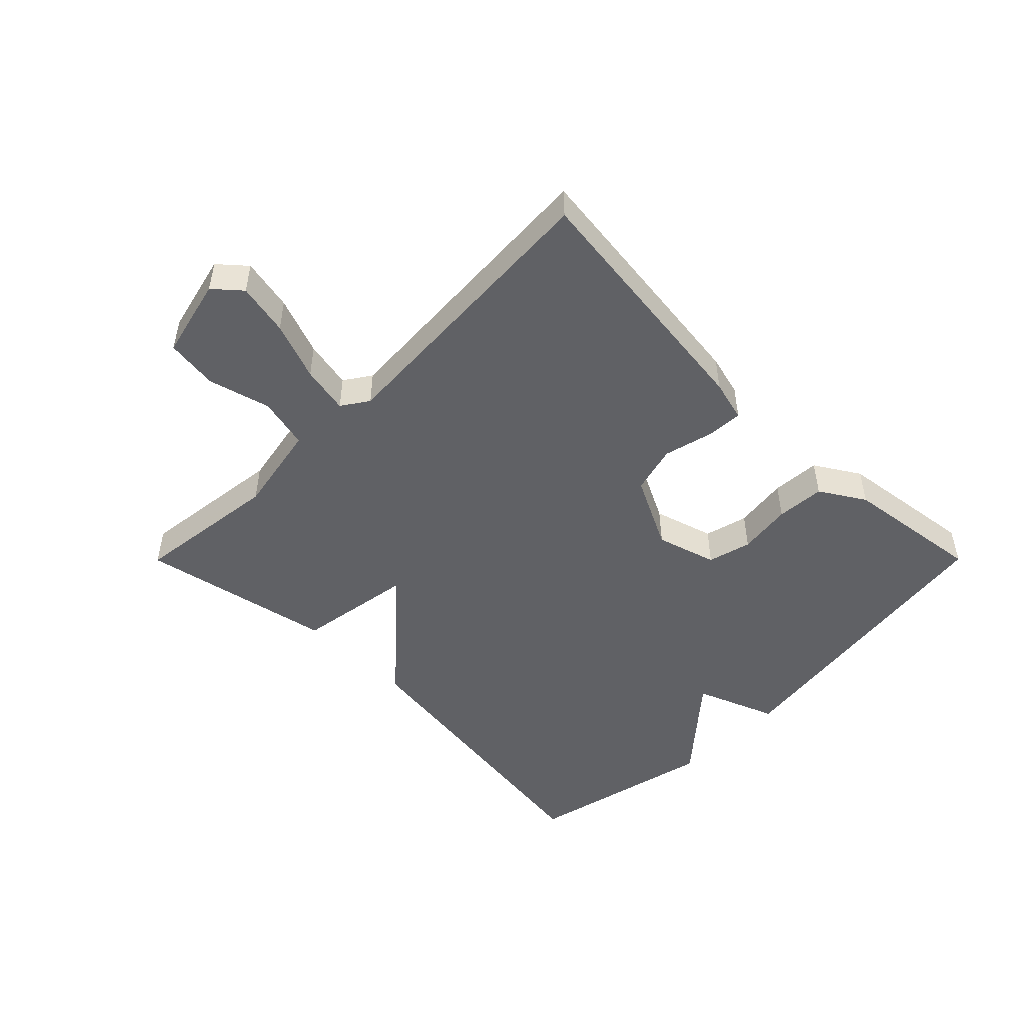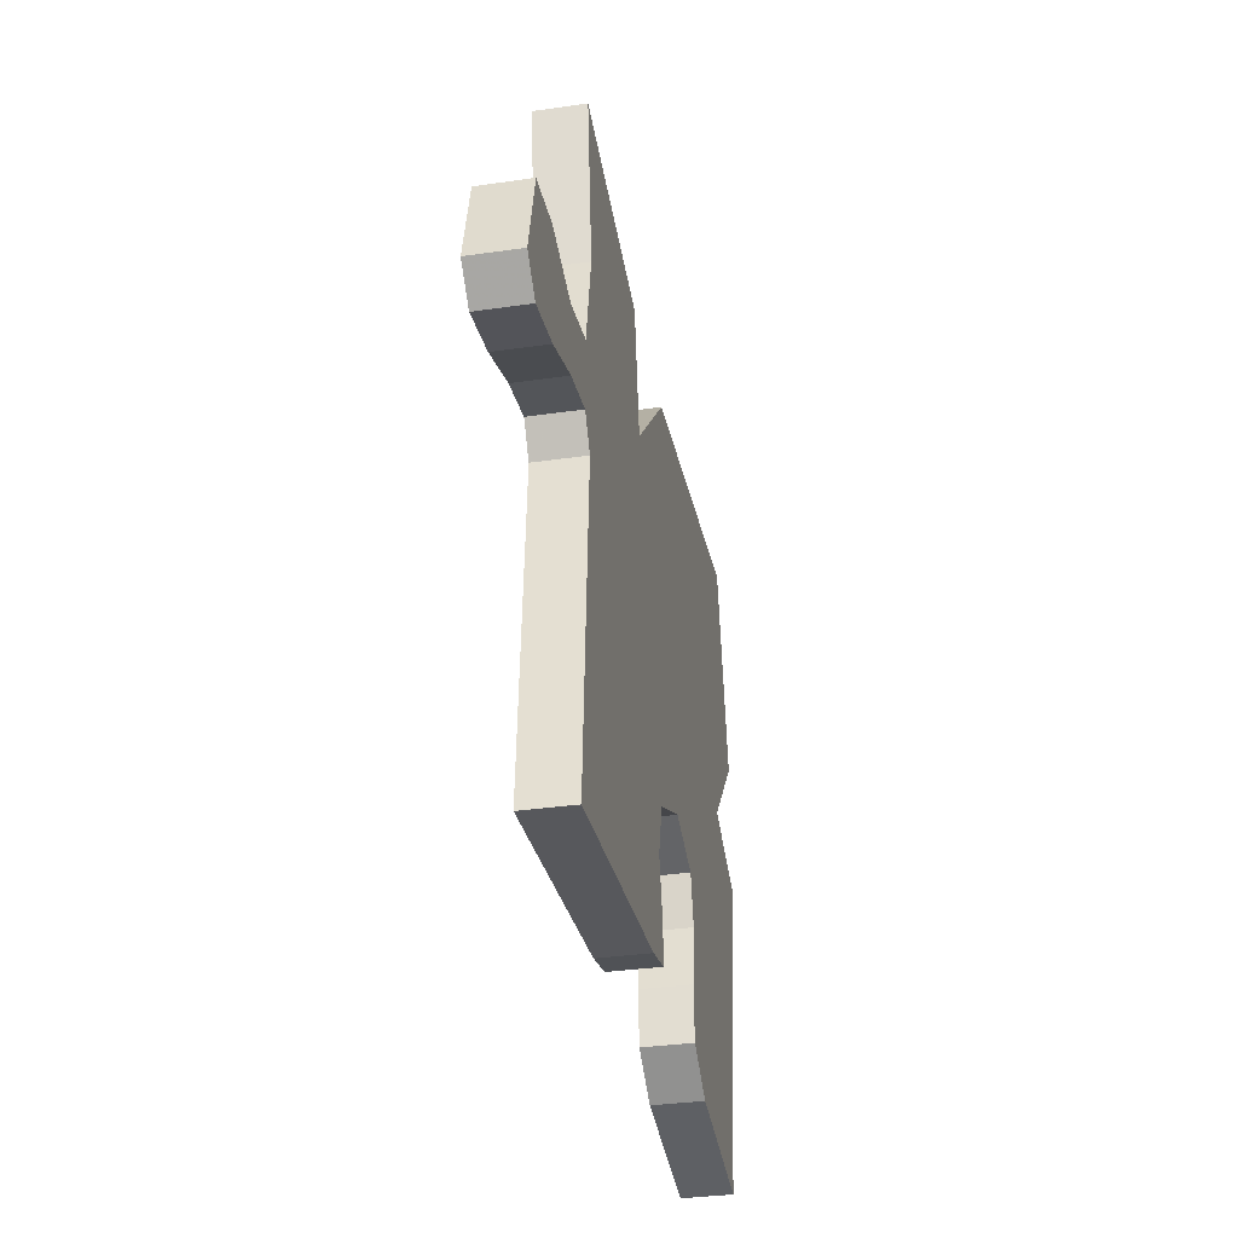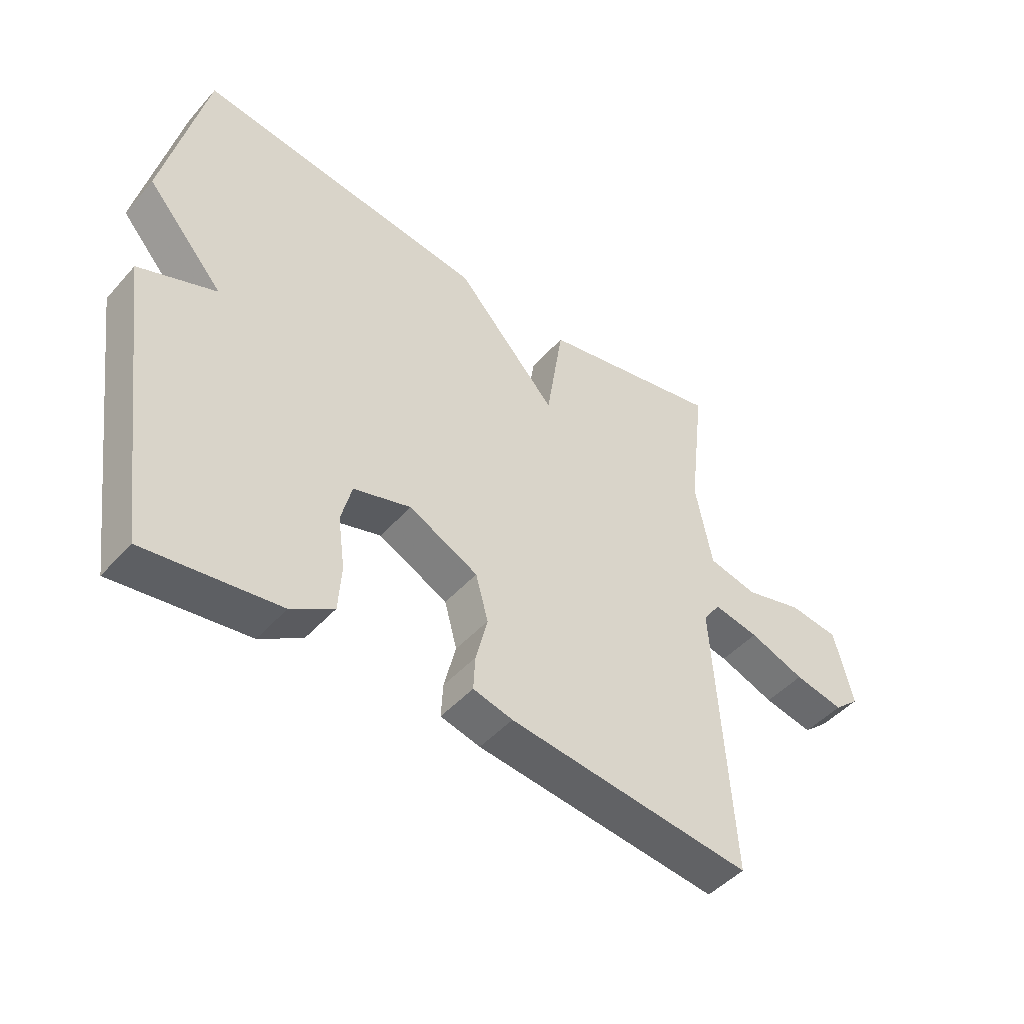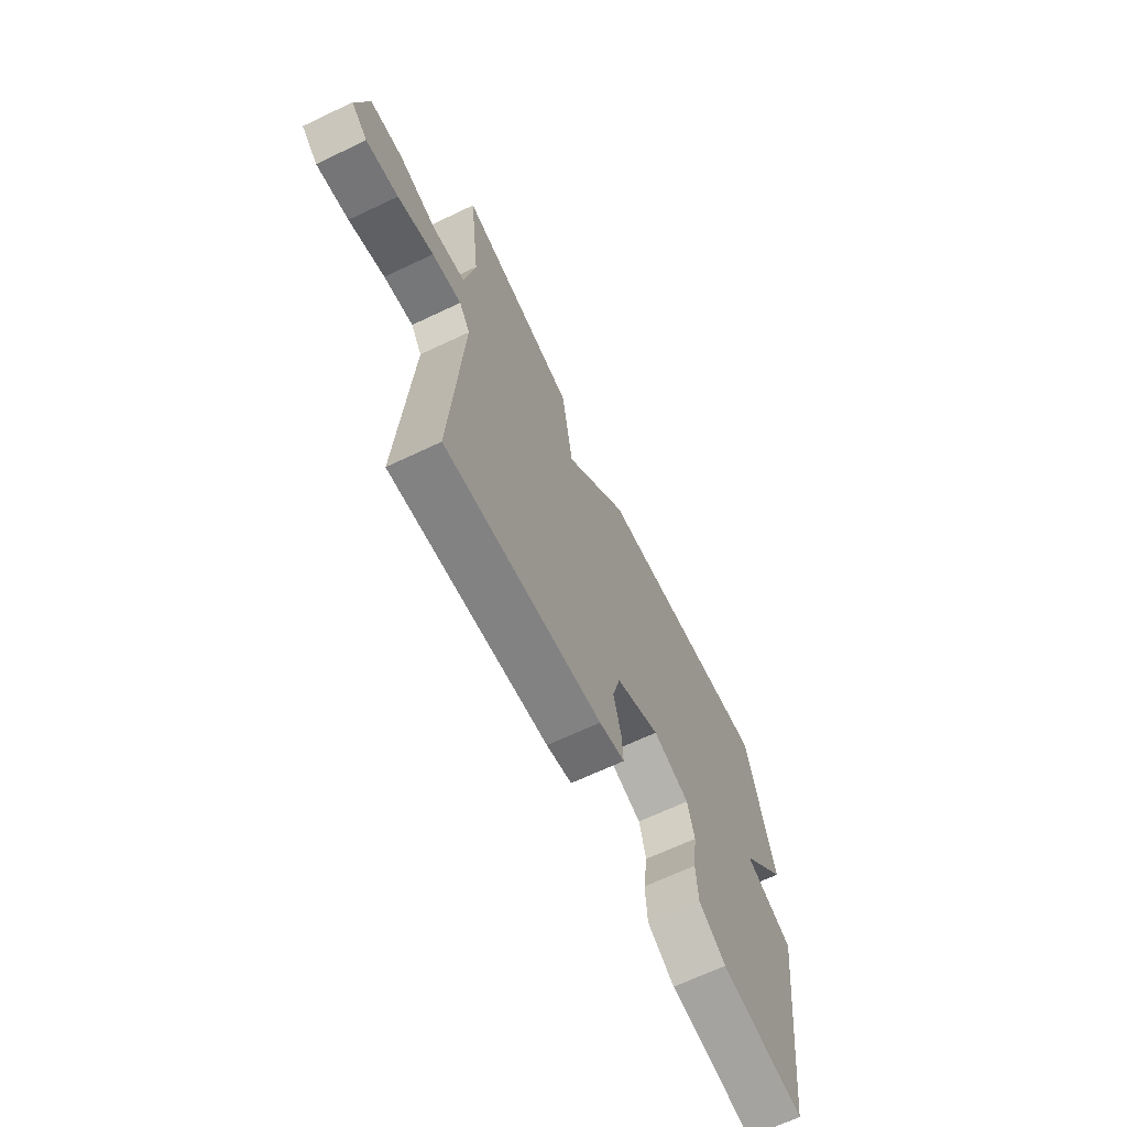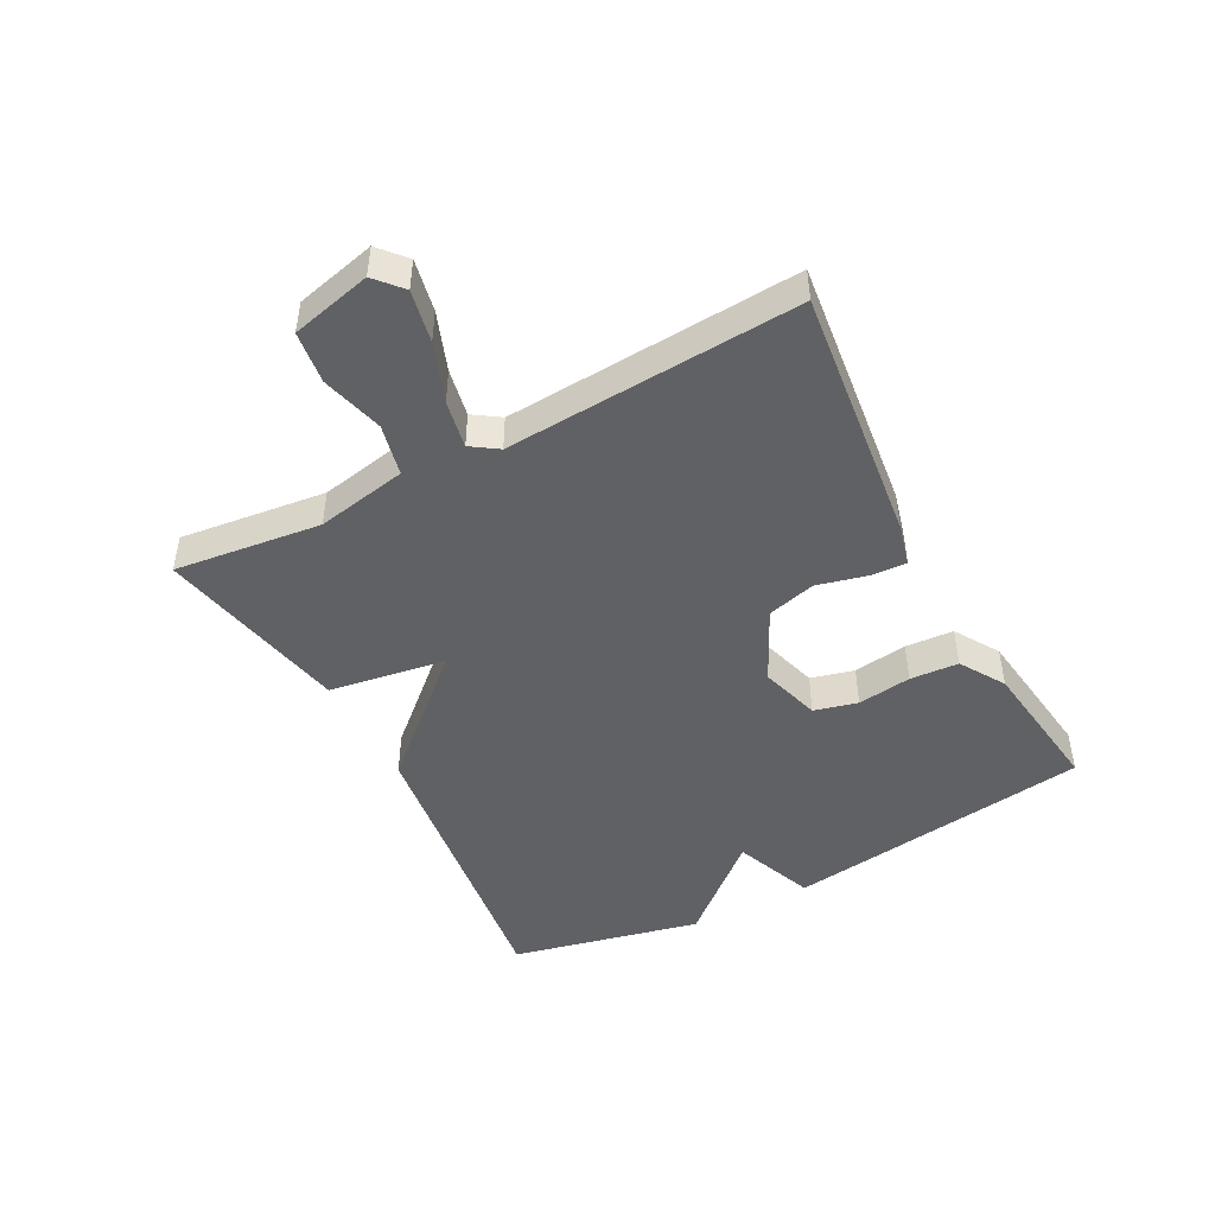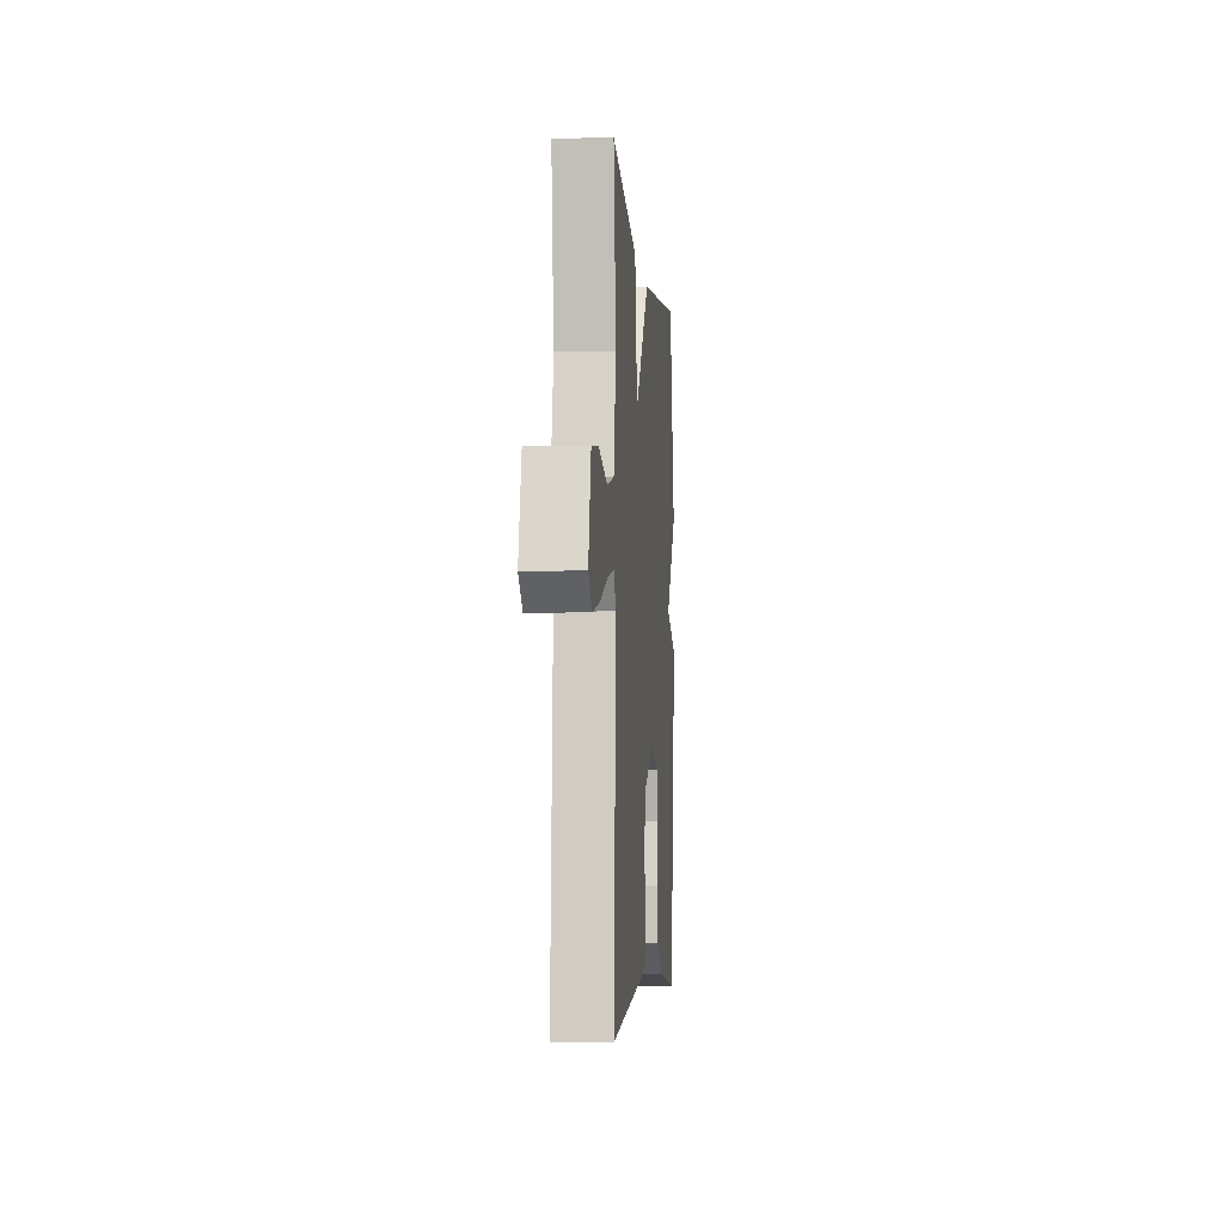
<metadata>
{"format":"obj","ext":"obj","renderer":"f3d","projection":"perspective","resolution":1024,"background":"white","views":[{"elev":-49.1,"azim":135.1,"up":"+Y"},{"elev":-35.2,"azim":100.8,"up":"+Z"},{"elev":-47.0,"azim":-39.1,"up":"+Z"},{"elev":-66.6,"azim":115.5,"up":"+Z"},{"elev":-46.9,"azim":117.9,"up":"+Y"},{"elev":-4.6,"azim":94.9,"up":"+Z"}]}
</metadata>
<code>
v -0.5 0.07 -0.5
v -0.569 0.07 -0.006
v -0.439 0.07 0.045
v -0.569 0.07 0.194
v -0.5 0.07 0.5
v -0.011 0.07 0.436
v 0.16 0.07 0.248
v 0.189 0.07 0.436
v 0.5 0.07 0.5
v 0.472 0.07 0.264
v 0.5 0.07 0.118
v 0.583 0.07 0.099
v 0.683 0.07 0.126
v 0.767 0.07 0.115
v 0.798 0.07 -0.014
v 0.755 0.07 -0.052
v 0.671 0.07 -0.035
v 0.577 0.07 0
v 0.5 0.07 0.015
v 0.471 0.07 -0.028
v 0.5 0.07 -0.5
v 0.087 0.07 -0.452
v 0.02 0.07 -0.435
v 0.023 0.07 -0.377
v 0.043 0.07 -0.297
v 0.022 0.07 -0.219
v -0.095 0.07 -0.161
v -0.192 0.07 -0.19
v -0.21 0.07 -0.26
v -0.198 0.07 -0.347
v -0.203 0.07 -0.425
v -0.275 0.07 -0.47
v -0.5 0 -0.5
v -0.569 0 -0.006
v -0.439 0 0.045
v -0.569 0 0.194
v -0.5 0 0.5
v -0.011 0 0.436
v 0.16 0 0.248
v 0.189 0 0.436
v 0.5 0 0.5
v 0.472 0 0.264
v 0.5 0 0.118
v 0.583 0 0.099
v 0.683 0 0.126
v 0.767 0 0.115
v 0.798 0 -0.014
v 0.755 0 -0.052
v 0.671 0 -0.035
v 0.577 0 0
v 0.5 0 0.015
v 0.471 0 -0.028
v 0.5 0 -0.5
v 0.087 0 -0.452
v 0.02 0 -0.435
v 0.023 0 -0.377
v 0.043 0 -0.297
v 0.022 0 -0.219
v -0.095 0 -0.161
v -0.192 0 -0.19
v -0.21 0 -0.26
v -0.198 0 -0.347
v -0.203 0 -0.425
v -0.275 0 -0.47
f 1 2 3
f 32 1 3
f 31 32 3
f 30 31 3
f 29 30 3
f 28 29 3
f 5 6 7
f 4 5 7
f 3 4 7
f 28 3 7
f 27 28 7
f 26 27 7
f 25 26 7
f 23 24 25
f 22 23 25
f 21 22 25
f 20 21 25
f 19 20 25 7
f 18 19 7 8
f 16 17 18
f 15 16 18
f 14 15 18
f 13 14 18
f 12 13 18
f 11 12 18
f 11 18 8
f 10 11 8
f 8 9 10
f 35 34 33
f 35 33 64
f 35 64 63
f 35 63 62
f 35 62 61
f 35 61 60
f 39 38 37
f 39 37 36
f 39 36 35
f 39 35 60
f 39 60 59
f 39 59 58
f 39 58 57
f 57 56 55
f 57 55 54
f 57 54 53
f 57 53 52
f 39 57 52 51
f 40 39 51 50
f 50 49 48
f 50 48 47
f 50 47 46
f 50 46 45
f 50 45 44
f 50 44 43
f 40 50 43
f 40 43 42
f 42 41 40
f 1 33 34 2
f 2 34 35 3
f 3 35 36 4
f 4 36 37 5
f 5 37 38 6
f 6 38 39 7
f 7 39 40 8
f 8 40 41 9
f 9 41 42 10
f 10 42 43 11
f 11 43 44 12
f 12 44 45 13
f 13 45 46 14
f 14 46 47 15
f 15 47 48 16
f 16 48 49 17
f 17 49 50 18
f 18 50 51 19
f 19 51 52 20
f 20 52 53 21
f 21 53 54 22
f 22 54 55 23
f 23 55 56 24
f 24 56 57 25
f 25 57 58 26
f 26 58 59 27
f 27 59 60 28
f 28 60 61 29
f 29 61 62 30
f 30 62 63 31
f 31 63 64 32
f 32 64 33 1

</code>
